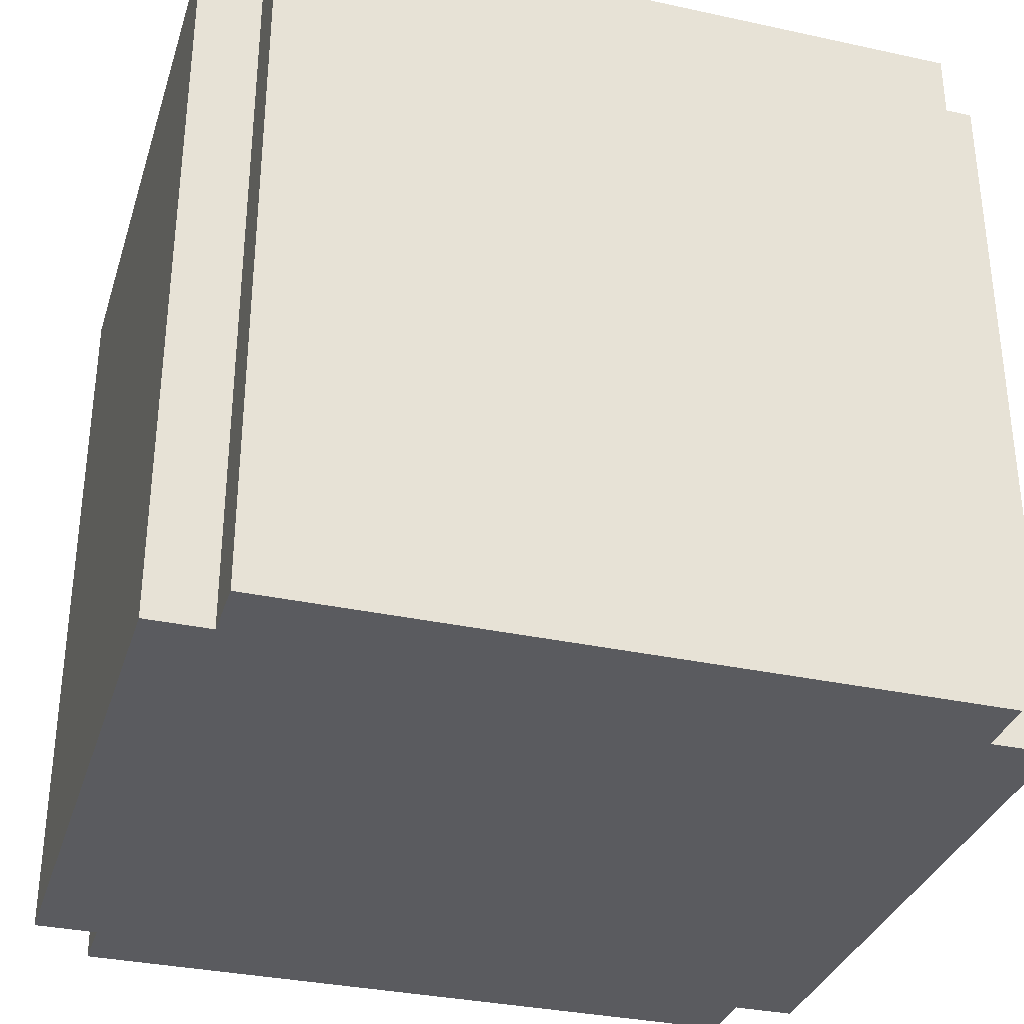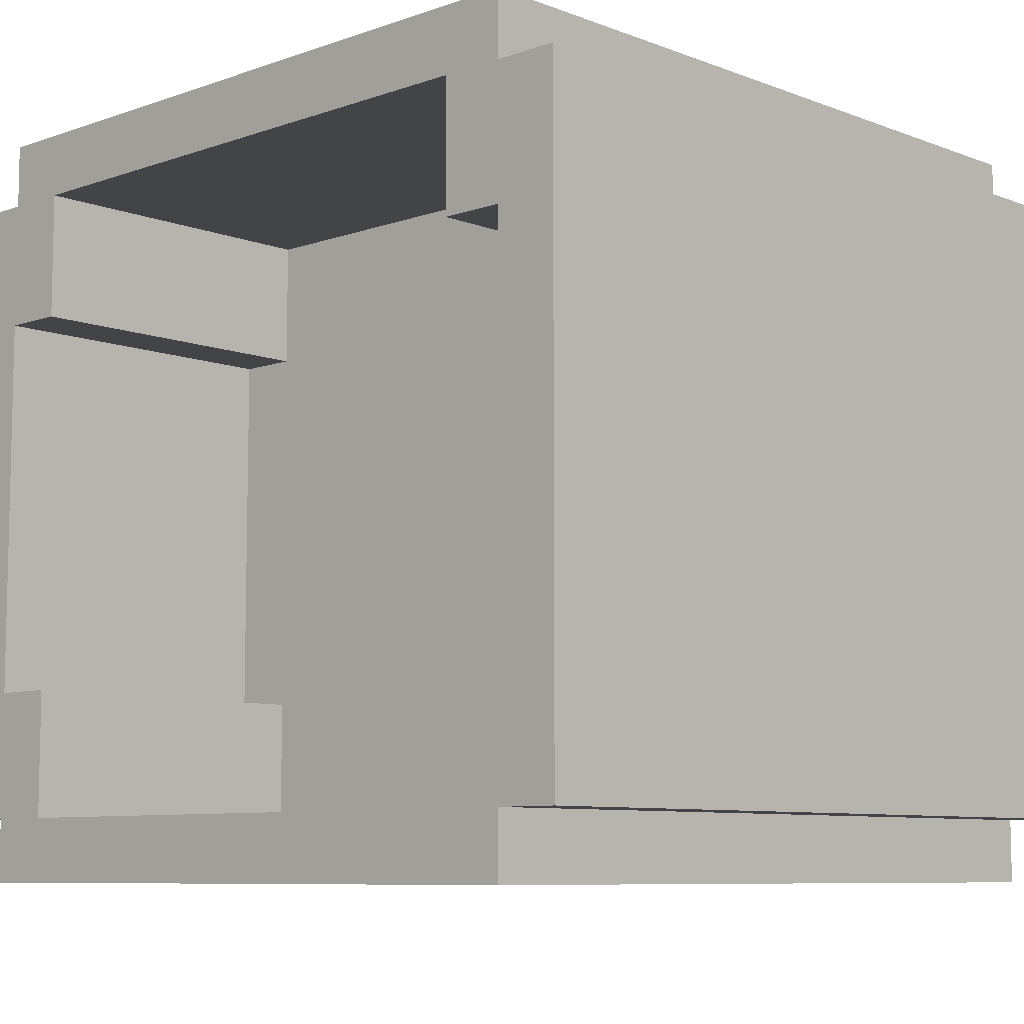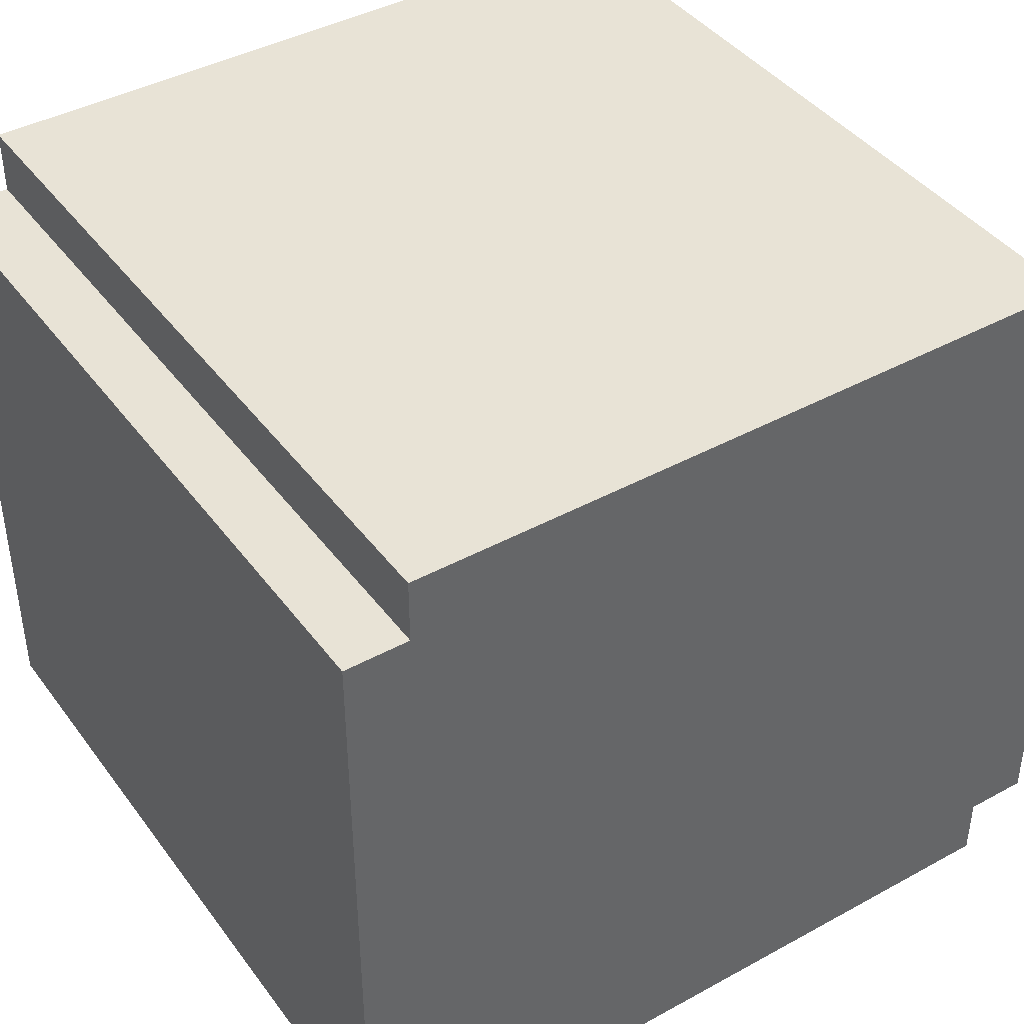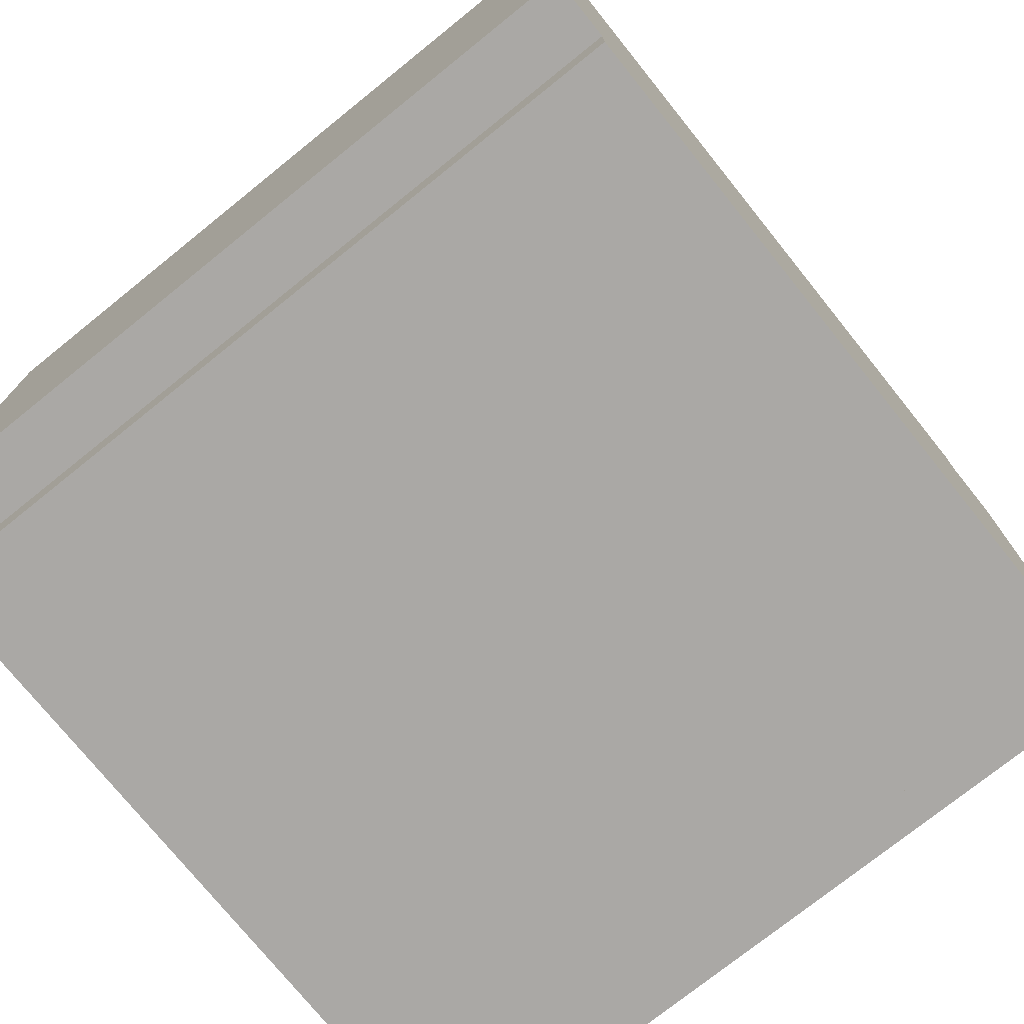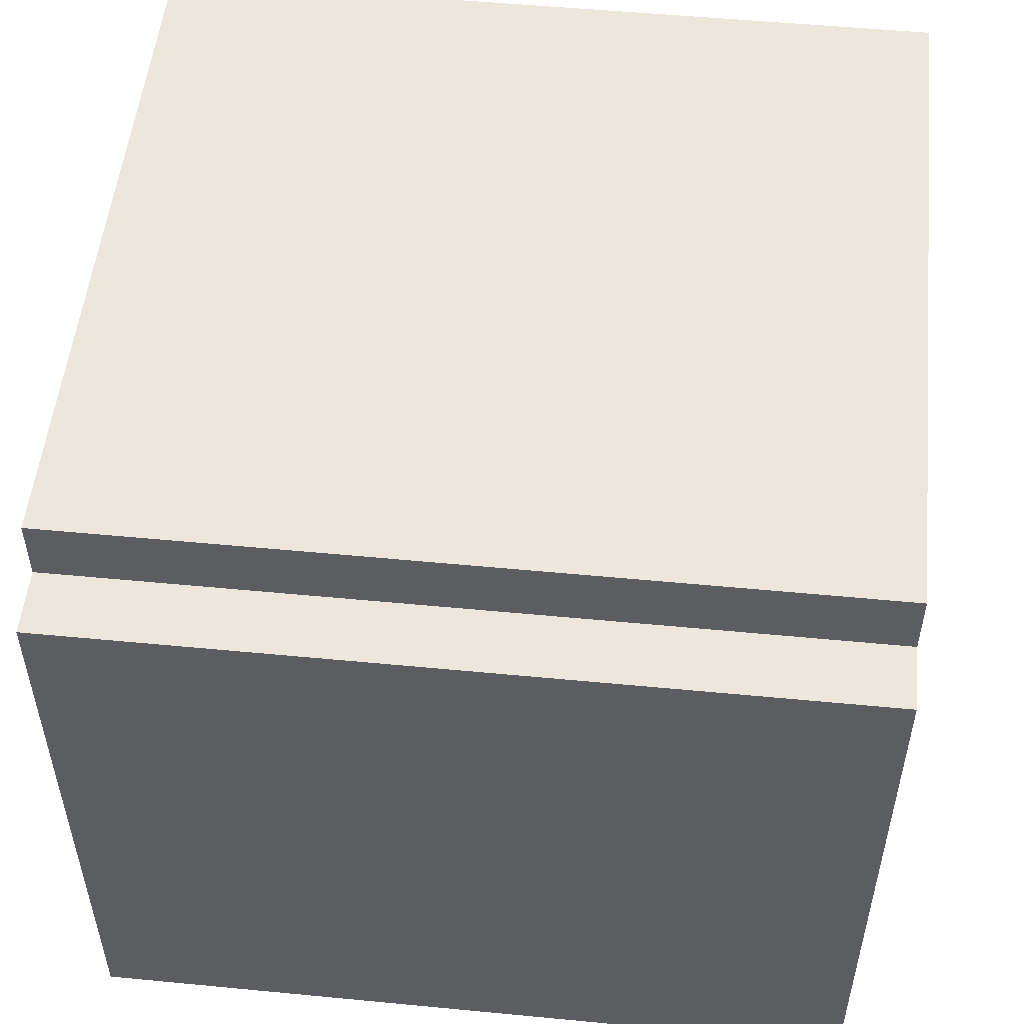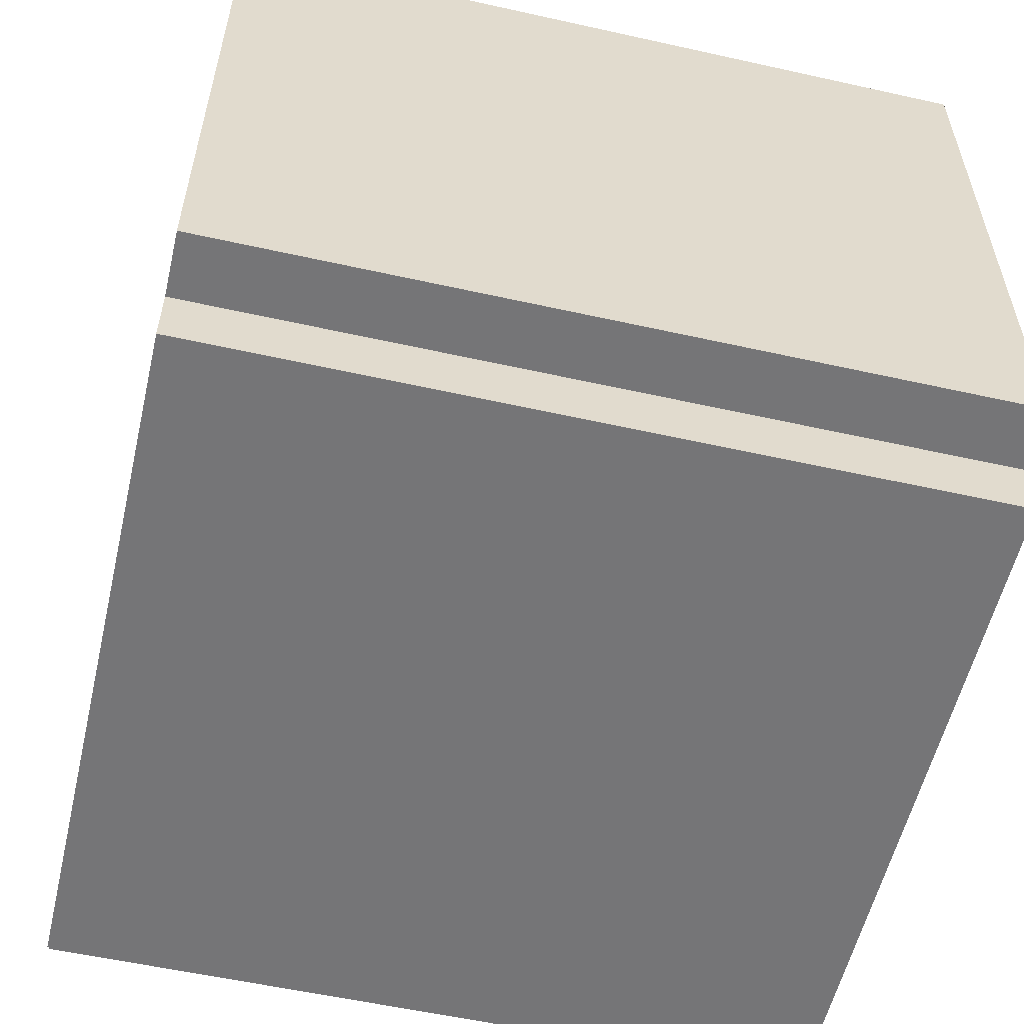
<metadata>
{"format":"obj","ext":"obj","renderer":"f3d","projection":"perspective","resolution":1024,"background":"white","views":[{"elev":-33.3,"azim":163.4,"up":"+Y"},{"elev":-8.1,"azim":-136.2,"up":"+Z"},{"elev":41.8,"azim":-33.4,"up":"+Z"},{"elev":-75.1,"azim":-51.2,"up":"+Z"},{"elev":52.6,"azim":95.9,"up":"+Z"},{"elev":-56.6,"azim":-103.1,"up":"+Z"}]}
</metadata>
<code>
o
v -0.5 0 0.5
v -0.5 0 -0.5
v -0.5 0.1 0.4
v -0.5 0.1 -0.4
v -0.5 1.1 0.4
v -0.5 1.1 -0.4
v -0.5 1.2 0.5
v -0.5 1.2 -0.5
v -0.4 0 0.6
v -0.4 0 0.5
v -0.4 0 -0.5
v -0.4 0 -0.6
v -0.4 1.2 0.6
v -0.4 1.2 0.5
v -0.4 1.2 -0.5
v -0.4 1.2 -0.6
v 0.6 0.7 0.5
v 0.6 0.7 0.3
v 0.6 0.7 -0.3
v 0.6 0.7 -0.5
v 0.6 1.1 0.5
v 0.6 1.1 -0.5
v 0.6 1.2 0.5
v 0.6 1.2 0.3
v 0.6 1.2 -0.3
v 0.6 1.2 -0.5
v 0.7 0.7 0.3
v 0.7 0.7 -0.3
v 0.7 1.1 0.3
v 0.7 1.1 -0.3
v 0.7 1.2 0.3
v 0.7 1.2 -0.3
v -0.4 0.7 0.3
v -0.4 0.7 -0.3
v -0.4 1.1 0.3
v -0.4 1.1 -0.3
v -0.4 1.2 0.3
v -0.4 1.2 -0.3
v -0.3 0.7 0.5
v -0.3 0.7 0.3
v -0.3 0.7 -0.3
v -0.3 0.7 -0.5
v -0.3 1.1 0.5
v -0.3 1.1 -0.5
v -0.3 1.2 0.5
v -0.3 1.2 0.3
v -0.3 1.2 -0.3
v -0.3 1.2 -0.5
v 0.7 0 0.6
v 0.7 0 0.5
v 0.7 0 -0.5
v 0.7 0 -0.6
v 0.7 1.2 0.6
v 0.7 1.2 0.5
v 0.7 1.2 -0.5
v 0.7 1.2 -0.6
v 0.8 0 0.5
v 0.8 0 -0.5
v 0.8 0.1 0.4
v 0.8 0.1 -0.4
v 0.8 1.1 0.4
v 0.8 1.1 -0.4
v 0.8 1.2 0.5
v 0.8 1.2 -0.5
v -0.4 0 0.6
v -0.4 1.2 0.6
v -0.3 0.1 0.6
v -0.3 1.1 0.6
v -0.1 0.3 0.6
v -0.1 0.5 0.6
v -0.1 0.6 0.6
v 0 0.3 0.6
v 0 0.4 0.6
v 0 0.5 0.6
v 0 0.6 0.6
v 0 0.7 0.6
v 0.3 0.3 0.6
v 0.3 0.4 0.6
v 0.3 0.5 0.6
v 0.3 0.6 0.6
v 0.3 0.7 0.6
v 0.4 0.3 0.6
v 0.4 0.5 0.6
v 0.4 0.6 0.6
v 0.6 0.1 0.6
v 0.6 1.1 0.6
v 0.7 0 0.6
v 0.7 1.2 0.6
v -0.5 0 0.5
v -0.5 1.2 0.5
v -0.4 0 0.5
v -0.4 1.2 0.5
v 0.7 0 0.5
v 0.7 1.2 0.5
v 0.8 0 0.5
v 0.8 1.2 0.5
v -0.4 0.7 -0.3
v -0.4 1.1 -0.3
v -0.4 1.2 -0.3
v -0.3 0.7 -0.3
v -0.3 1.2 -0.3
v 0.6 0.7 -0.3
v 0.6 1.2 -0.3
v 0.7 0.7 -0.3
v 0.7 1.1 -0.3
v 0.7 1.2 -0.3
v -0.3 0.7 -0.5
v -0.3 1.1 -0.5
v -0.3 1.2 -0.5
v 0.6 0.7 -0.5
v 0.6 1.1 -0.5
v 0.6 1.2 -0.5
v -0.3 0.7 0.5
v -0.3 1.1 0.5
v -0.3 1.2 0.5
v 0.6 0.7 0.5
v 0.6 1.1 0.5
v 0.6 1.2 0.5
v -0.4 0.7 0.3
v -0.4 1.1 0.3
v -0.4 1.2 0.3
v -0.3 0.7 0.3
v -0.3 1.2 0.3
v 0.6 0.7 0.3
v 0.6 1.2 0.3
v 0.7 0.7 0.3
v 0.7 1.1 0.3
v 0.7 1.2 0.3
v -0.5 0 -0.5
v -0.5 1.2 -0.5
v -0.4 0 -0.5
v -0.4 1.2 -0.5
v 0.7 0 -0.5
v 0.7 1.2 -0.5
v 0.8 0 -0.5
v 0.8 1.2 -0.5
v -0.4 0 -0.6
v -0.4 1.2 -0.6
v -0.3 0.1 -0.6
v -0.3 1.1 -0.6
v 0.6 0.1 -0.6
v 0.6 1.1 -0.6
v 0.7 0 -0.6
v 0.7 1.2 -0.6
v -0.4 0 0.6
v 0.7 0 0.6
v -0.5 0 0.5
v -0.4 0 0.5
v 0.7 0 0.5
v 0.8 0 0.5
v -0.4 0 -0.4
v -0.3 0 -0.4
v 0.6 0 -0.4
v 0.7 0 -0.4
v -0.5 0 -0.5
v -0.4 0 -0.5
v -0.3 0 -0.5
v 0.6 0 -0.5
v 0.7 0 -0.5
v 0.8 0 -0.5
v -0.4 0 -0.6
v 0.7 0 -0.6
v -0.3 0.7 0.5
v 0.6 0.7 0.5
v -0.4 0.7 0.3
v -0.3 0.7 0.3
v 0.6 0.7 0.3
v 0.7 0.7 0.3
v -0.4 0.7 -0.3
v -0.3 0.7 -0.3
v 0.6 0.7 -0.3
v 0.7 0.7 -0.3
v -0.3 0.7 -0.5
v 0.6 0.7 -0.5
v -0.4 1.2 0.6
v 0.7 1.2 0.6
v -0.5 1.2 0.5
v -0.4 1.2 0.5
v -0.3 1.2 0.5
v 0.6 1.2 0.5
v 0.7 1.2 0.5
v 0.8 1.2 0.5
v -0.4 1.2 0.3
v -0.3 1.2 0.3
v 0.6 1.2 0.3
v 0.7 1.2 0.3
v -0.4 1.2 -0.3
v -0.3 1.2 -0.3
v 0.6 1.2 -0.3
v 0.7 1.2 -0.3
v -0.5 1.2 -0.5
v -0.4 1.2 -0.5
v -0.3 1.2 -0.5
v 0.6 1.2 -0.5
v 0.7 1.2 -0.5
v 0.8 1.2 -0.5
v -0.4 1.2 -0.6
v 0.7 1.2 -0.6
f 3 2 1
f 4 2 3
f 5 3 1
f 5 4 3
f 6 2 4
f 6 4 5
f 7 5 1
f 7 6 5
f 8 2 6
f 8 6 7
f 13 10 9
f 14 10 13
f 15 12 11
f 16 12 15
f 21 18 17
f 22 20 19
f 23 18 21
f 24 18 23
f 25 22 19
f 26 22 25
f 29 28 27
f 30 28 29
f 31 30 29
f 32 30 31
f 33 34 35
f 35 34 36
f 35 36 37
f 37 36 38
f 39 40 43
f 41 42 44
f 43 40 45
f 45 40 46
f 41 44 47
f 47 44 48
f 49 50 53
f 53 50 54
f 51 52 55
f 55 52 56
f 57 58 59
f 59 58 60
f 57 59 61
f 59 60 61
f 60 58 62
f 61 60 62
f 57 61 63
f 61 62 63
f 62 58 64
f 63 62 64
f 67 66 65
f 68 66 67
f 69 68 67
f 70 68 69
f 71 68 70
f 72 69 67
f 72 70 69
f 73 70 72
f 74 71 70
f 74 70 73
f 75 68 71
f 75 71 74
f 76 68 75
f 77 73 72
f 77 72 67
f 78 74 73
f 78 73 77
f 78 76 75
f 78 75 74
f 79 76 78
f 80 76 79
f 81 68 76
f 81 76 80
f 82 77 67
f 82 78 77
f 82 79 78
f 83 80 79
f 83 79 82
f 84 81 80
f 84 80 83
f 85 67 65
f 85 82 67
f 85 84 83
f 85 83 82
f 86 81 84
f 86 84 85
f 86 66 68
f 86 68 81
f 87 85 65
f 87 86 85
f 88 66 86
f 88 86 87
f 91 90 89
f 92 90 91
f 95 94 93
f 96 94 95
f 100 98 97
f 100 99 98
f 101 99 100
f 104 103 102
f 105 103 104
f 106 103 105
f 110 108 107
f 111 109 108
f 111 108 110
f 112 109 111
f 113 114 116
f 114 115 117
f 116 114 117
f 117 115 118
f 119 120 122
f 120 121 122
f 122 121 123
f 124 125 126
f 126 125 127
f 127 125 128
f 129 130 131
f 131 130 132
f 133 134 135
f 135 134 136
f 137 138 139
f 139 138 140
f 137 139 141
f 139 140 141
f 140 138 142
f 141 140 142
f 137 141 143
f 141 142 143
f 142 138 144
f 143 142 144
f 148 146 145
f 149 146 148
f 151 148 147
f 151 149 148
f 152 149 151
f 153 149 152
f 154 150 149
f 154 149 153
f 155 151 147
f 155 152 151
f 156 152 155
f 157 153 152
f 157 152 156
f 158 154 153
f 158 153 157
f 159 150 154
f 159 154 158
f 160 150 159
f 161 158 157
f 161 159 158
f 161 157 156
f 162 159 161
f 163 164 166
f 166 164 167
f 165 166 169
f 167 168 169
f 166 167 169
f 169 168 170
f 170 168 171
f 171 168 172
f 170 171 173
f 173 171 174
f 175 176 178
f 178 176 179
f 179 176 180
f 180 176 181
f 177 178 183
f 178 179 183
f 183 179 184
f 181 182 185
f 180 181 185
f 185 182 186
f 177 183 187
f 186 182 190
f 187 188 191
f 177 187 191
f 191 188 192
f 192 188 193
f 189 190 194
f 190 182 195
f 194 190 195
f 195 182 196
f 192 193 197
f 193 194 197
f 194 195 197
f 197 195 198

</code>
